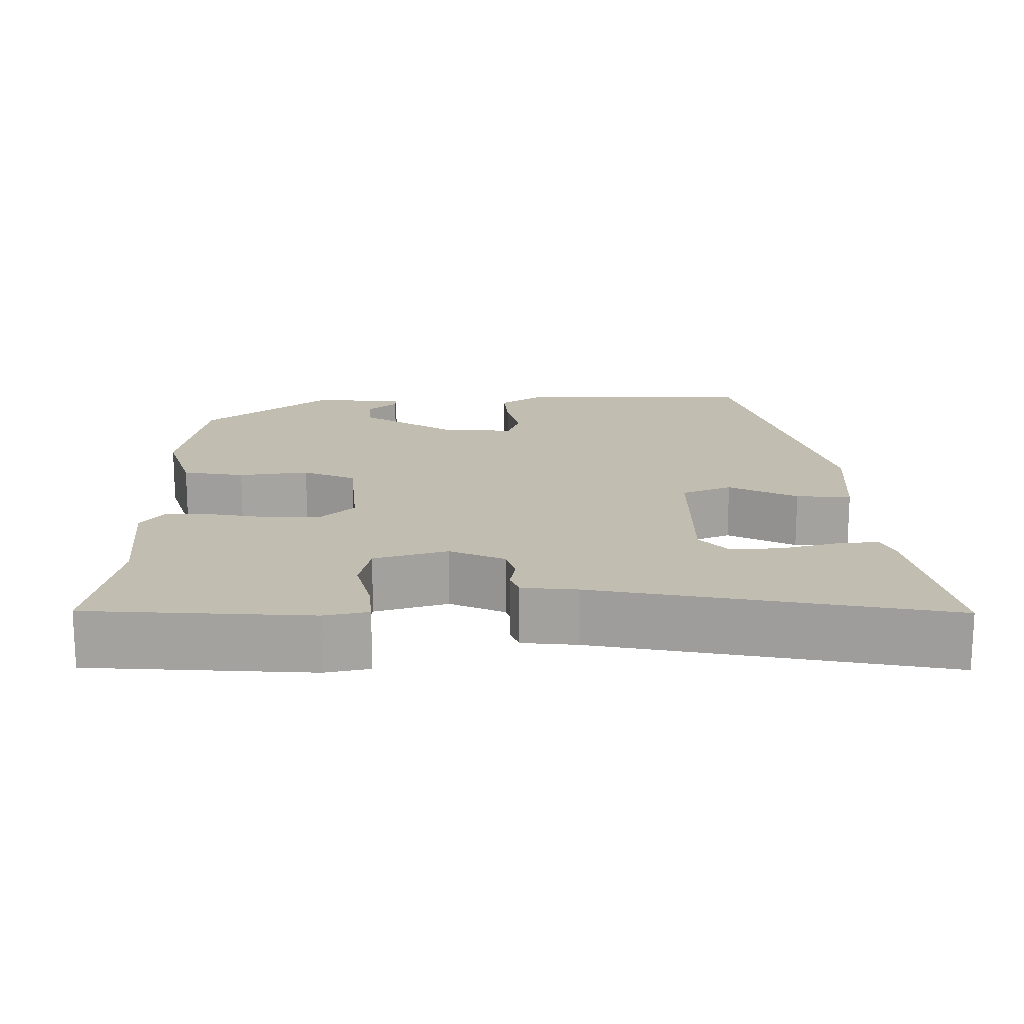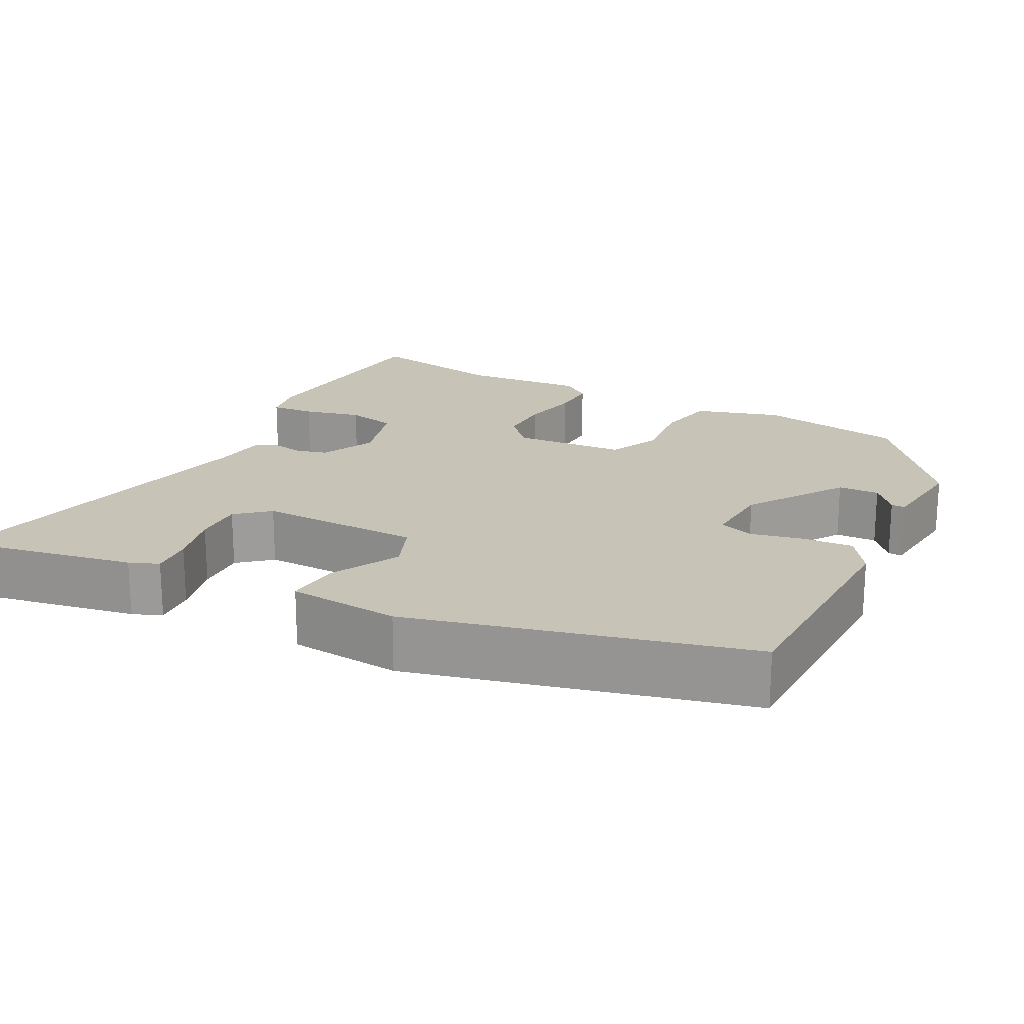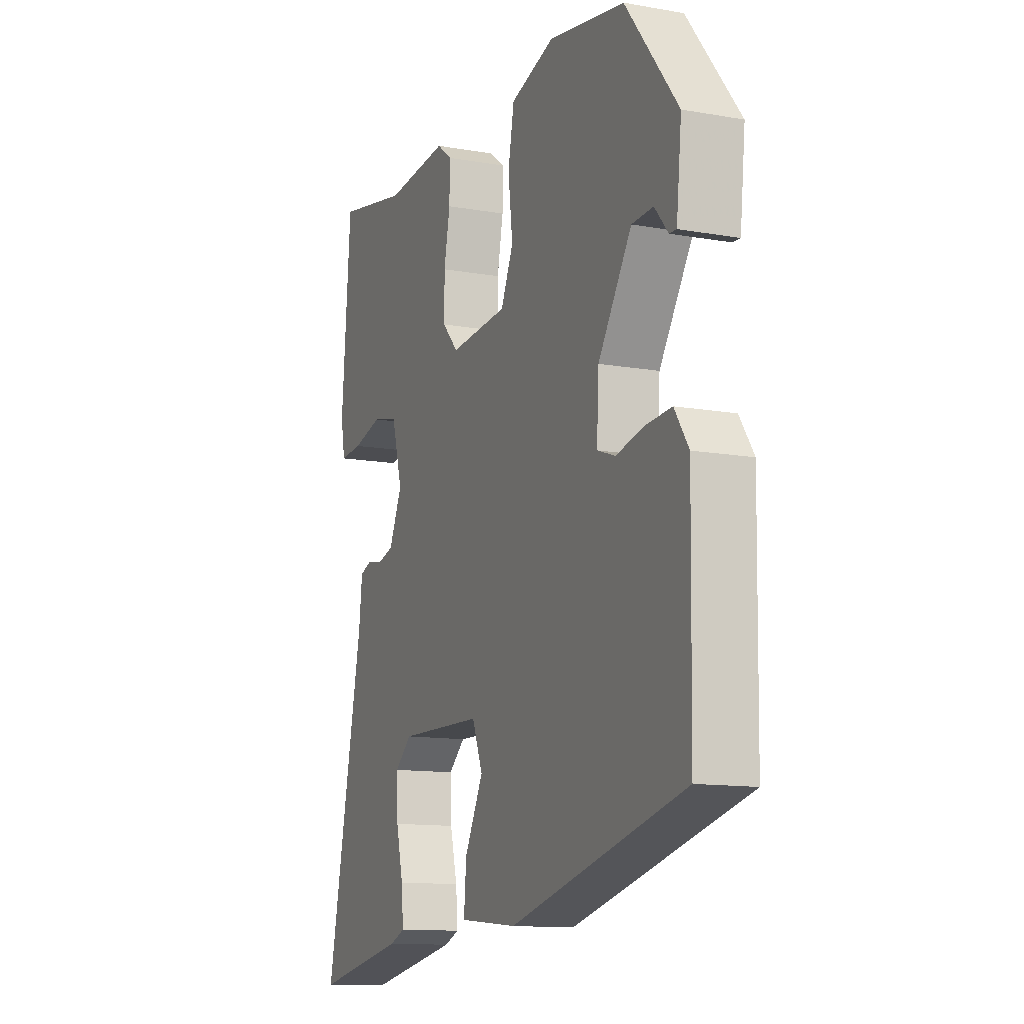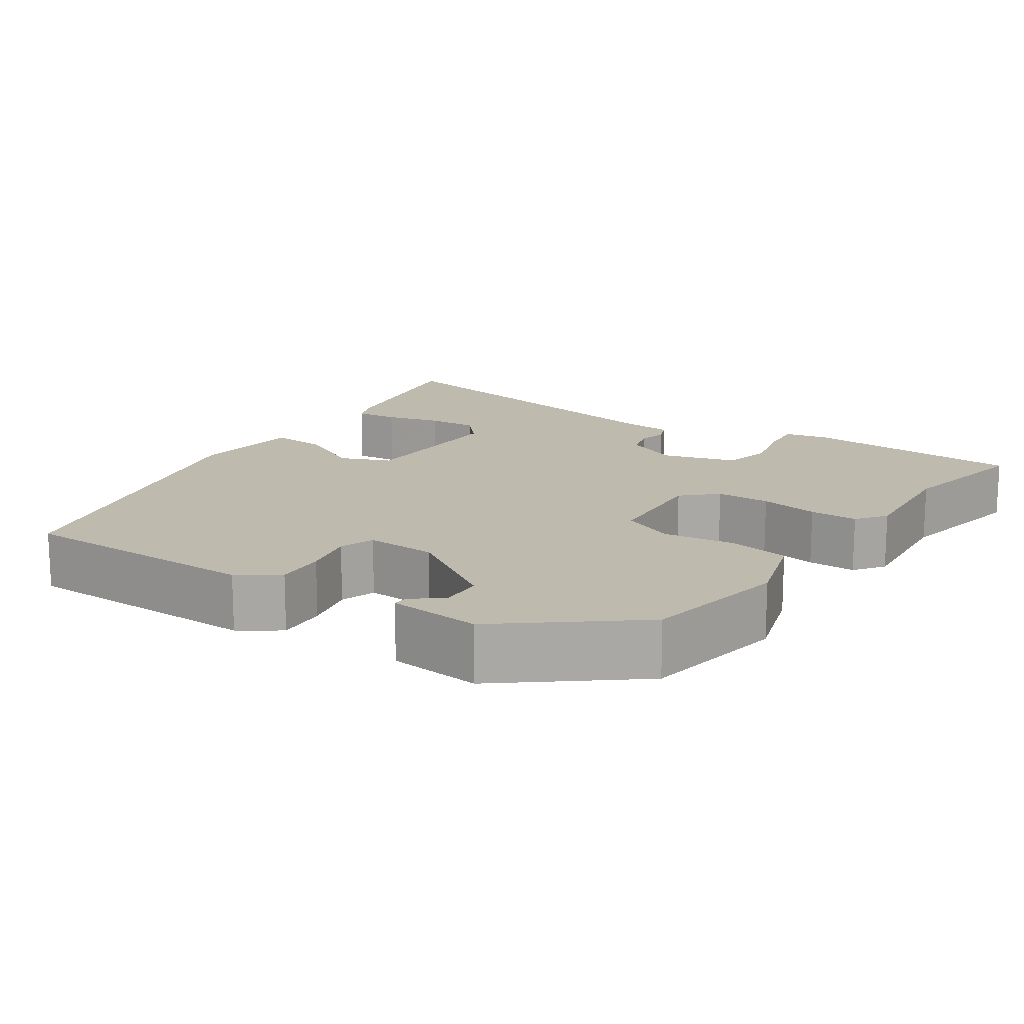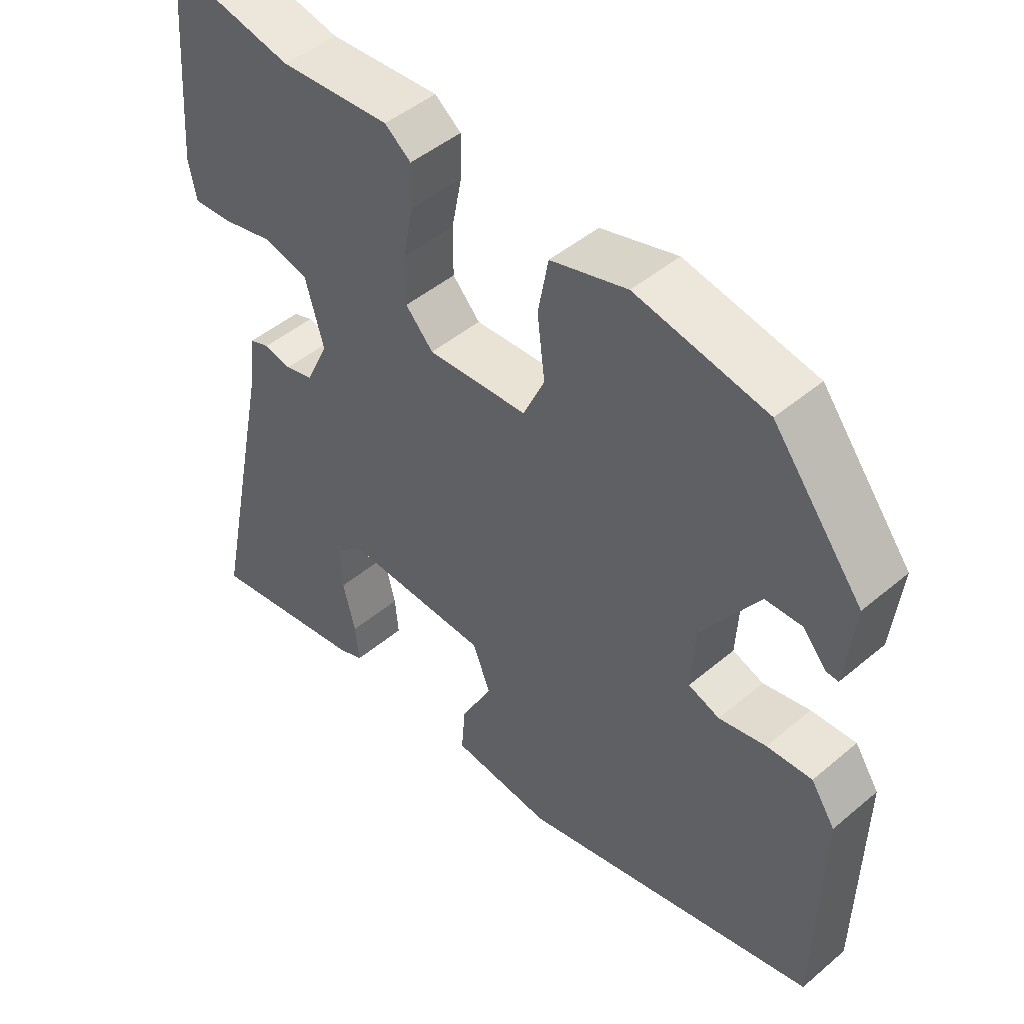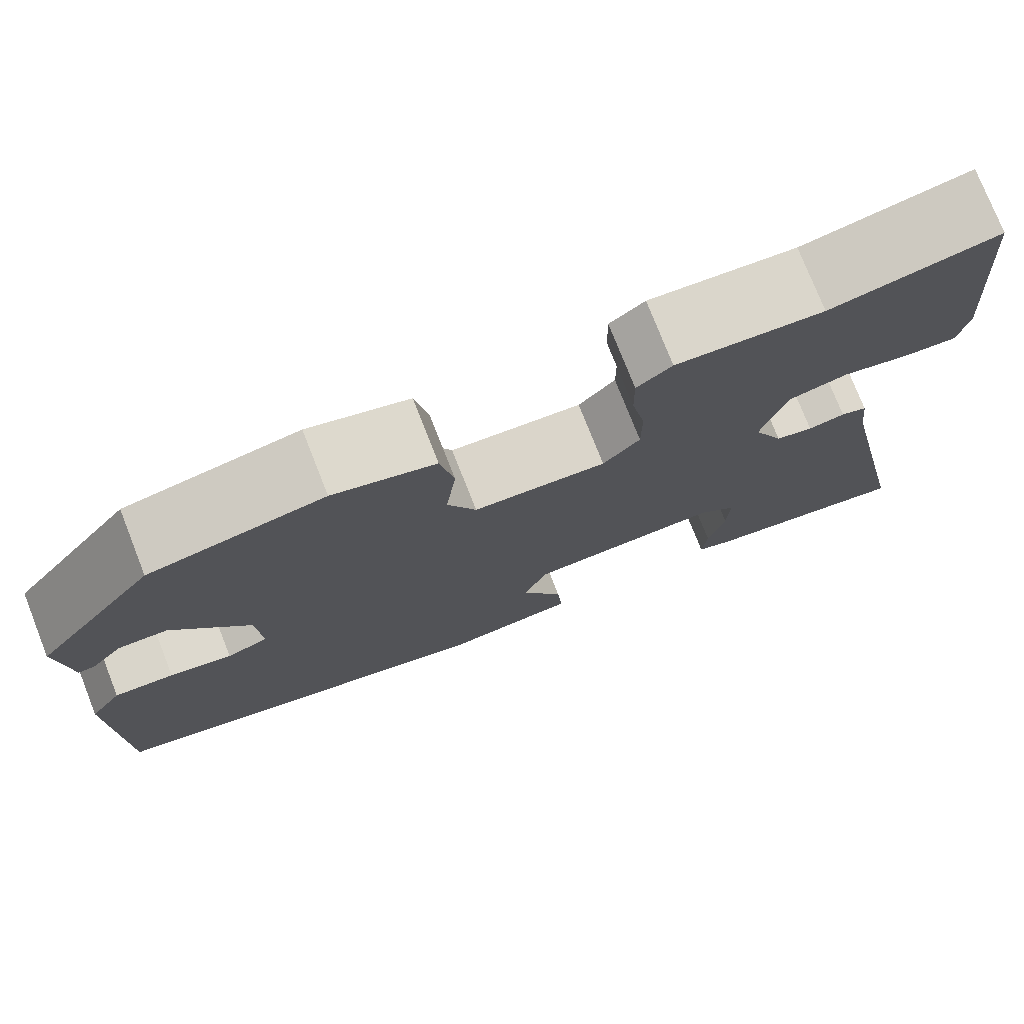
<metadata>
{"format":"obj","ext":"obj","renderer":"f3d","projection":"perspective","resolution":1024,"background":"white","views":[{"elev":16.9,"azim":88.6,"up":"+Y"},{"elev":19.7,"azim":-152.5,"up":"+Y"},{"elev":-12.5,"azim":-112.4,"up":"+Z"},{"elev":15.4,"azim":-56.4,"up":"+Y"},{"elev":47.2,"azim":-133.5,"up":"+Z"},{"elev":76.2,"azim":-21.5,"up":"+Z"}]}
</metadata>
<code>
v 0.342 0.07 0.468
v 0.524 0.07 0.505
v 0.547 0.07 0.218
v 0.536 0.07 0.161
v 0.479 0.07 0.165
v 0.404 0.07 0.183
v 0.339 0.07 0.168
v 0.312 0.07 0.073
v 0.345 0.07 0.002
v 0.386 0.07 -0.009
v 0.426 0.07 -0.001
v 0.455 0.07 -0.012
v 0.463 0.07 -0.083
v 0.557 0.07 -0.532
v 0.325 0.07 -0.49
v 0.287 0.07 -0.475
v 0.292 0.07 -0.419
v 0.31 0.07 -0.347
v 0.313 0.07 -0.281
v 0.271 0.07 -0.245
v 0.06 0.07 -0.25
v 0.034 0.07 -0.315
v 0.08 0.07 -0.403
v 0.086 0.07 -0.474
v -0.059 0.07 -0.488
v -0.492 0.07 -0.38
v -0.498 0.07 -0.065
v -0.463 0.07 -0.013
v -0.398 0.07 -0.017
v -0.33 0.07 -0.032
v -0.285 0.07 -0.016
v -0.29 0.07 0.075
v -0.373 0.07 0.2
v -0.426 0.07 0.202
v -0.459 0.07 0.163
v -0.477 0.07 0.162
v -0.49 0.07 0.281
v -0.36 0.07 0.447
v -0.171 0.07 0.482
v -0.06 0.07 0.449
v -0.045 0.07 0.369
v -0.056 0.07 0.278
v -0.025 0.07 0.21
v 0.12 0.07 0.2
v 0.16 0.07 0.243
v 0.16 0.07 0.313
v 0.145 0.07 0.389
v 0.144 0.07 0.451
v 0.182 0.07 0.48
v 0.342 0 0.468
v 0.524 0 0.505
v 0.547 0 0.218
v 0.536 0 0.161
v 0.479 0 0.165
v 0.404 0 0.183
v 0.339 0 0.168
v 0.312 0 0.073
v 0.345 0 0.002
v 0.386 0 -0.009
v 0.426 0 -0.001
v 0.455 0 -0.012
v 0.463 0 -0.083
v 0.557 0 -0.532
v 0.325 0 -0.49
v 0.287 0 -0.475
v 0.292 0 -0.419
v 0.31 0 -0.347
v 0.313 0 -0.281
v 0.271 0 -0.245
v 0.06 0 -0.25
v 0.034 0 -0.315
v 0.08 0 -0.403
v 0.086 0 -0.474
v -0.059 0 -0.488
v -0.492 0 -0.38
v -0.498 0 -0.065
v -0.463 0 -0.013
v -0.398 0 -0.017
v -0.33 0 -0.032
v -0.285 0 -0.016
v -0.29 0 0.075
v -0.373 0 0.2
v -0.426 0 0.202
v -0.459 0 0.163
v -0.477 0 0.162
v -0.49 0 0.281
v -0.36 0 0.447
v -0.171 0 0.482
v -0.06 0 0.449
v -0.045 0 0.369
v -0.056 0 0.278
v -0.025 0 0.21
v 0.12 0 0.2
v 0.16 0 0.243
v 0.16 0 0.313
v 0.145 0 0.389
v 0.144 0 0.451
v 0.182 0 0.48
f 48 49 1
f 47 48 1
f 46 47 1
f 4 5 6
f 3 4 6
f 2 3 6
f 1 2 6
f 46 1 6
f 45 46 6
f 44 45 6 7
f 43 44 7 8
f 40 41 42
f 39 40 42
f 38 39 42
f 37 38 42
f 37 42 43
f 34 35 36 37
f 33 34 37 43
f 43 8 9
f 33 43 9
f 32 33 9
f 28 29 30
f 27 28 30
f 26 27 30
f 25 26 30
f 24 25 30
f 23 24 30
f 22 23 30
f 21 22 30 31
f 32 9 10
f 31 32 10
f 21 31 10
f 20 21 10
f 16 17 18
f 15 16 18
f 14 15 18
f 13 14 18
f 13 18 19
f 13 19 20
f 12 13 20
f 11 12 20
f 10 11 20
f 50 98 97
f 50 97 96
f 50 96 95
f 55 54 53
f 55 53 52
f 55 52 51
f 55 51 50
f 55 50 95
f 55 95 94
f 56 55 94 93
f 57 56 93 92
f 91 90 89
f 91 89 88
f 91 88 87
f 91 87 86
f 92 91 86
f 86 85 84 83
f 92 86 83 82
f 58 57 92
f 58 92 82
f 58 82 81
f 79 78 77
f 79 77 76
f 79 76 75
f 79 75 74
f 79 74 73
f 79 73 72
f 79 72 71
f 80 79 71 70
f 59 58 81
f 59 81 80
f 59 80 70
f 59 70 69
f 67 66 65
f 67 65 64
f 67 64 63
f 67 63 62
f 68 67 62
f 69 68 62
f 69 62 61
f 69 61 60
f 69 60 59
f 1 50 51 2
f 2 51 52 3
f 3 52 53 4
f 4 53 54 5
f 5 54 55 6
f 6 55 56 7
f 7 56 57 8
f 8 57 58 9
f 9 58 59 10
f 10 59 60 11
f 11 60 61 12
f 12 61 62 13
f 13 62 63 14
f 14 63 64 15
f 15 64 65 16
f 16 65 66 17
f 17 66 67 18
f 18 67 68 19
f 19 68 69 20
f 20 69 70 21
f 21 70 71 22
f 22 71 72 23
f 23 72 73 24
f 24 73 74 25
f 25 74 75 26
f 26 75 76 27
f 27 76 77 28
f 28 77 78 29
f 29 78 79 30
f 30 79 80 31
f 31 80 81 32
f 32 81 82 33
f 33 82 83 34
f 34 83 84 35
f 35 84 85 36
f 36 85 86 37
f 37 86 87 38
f 38 87 88 39
f 39 88 89 40
f 40 89 90 41
f 41 90 91 42
f 42 91 92 43
f 43 92 93 44
f 44 93 94 45
f 45 94 95 46
f 46 95 96 47
f 47 96 97 48
f 48 97 98 49
f 49 98 50 1

</code>
